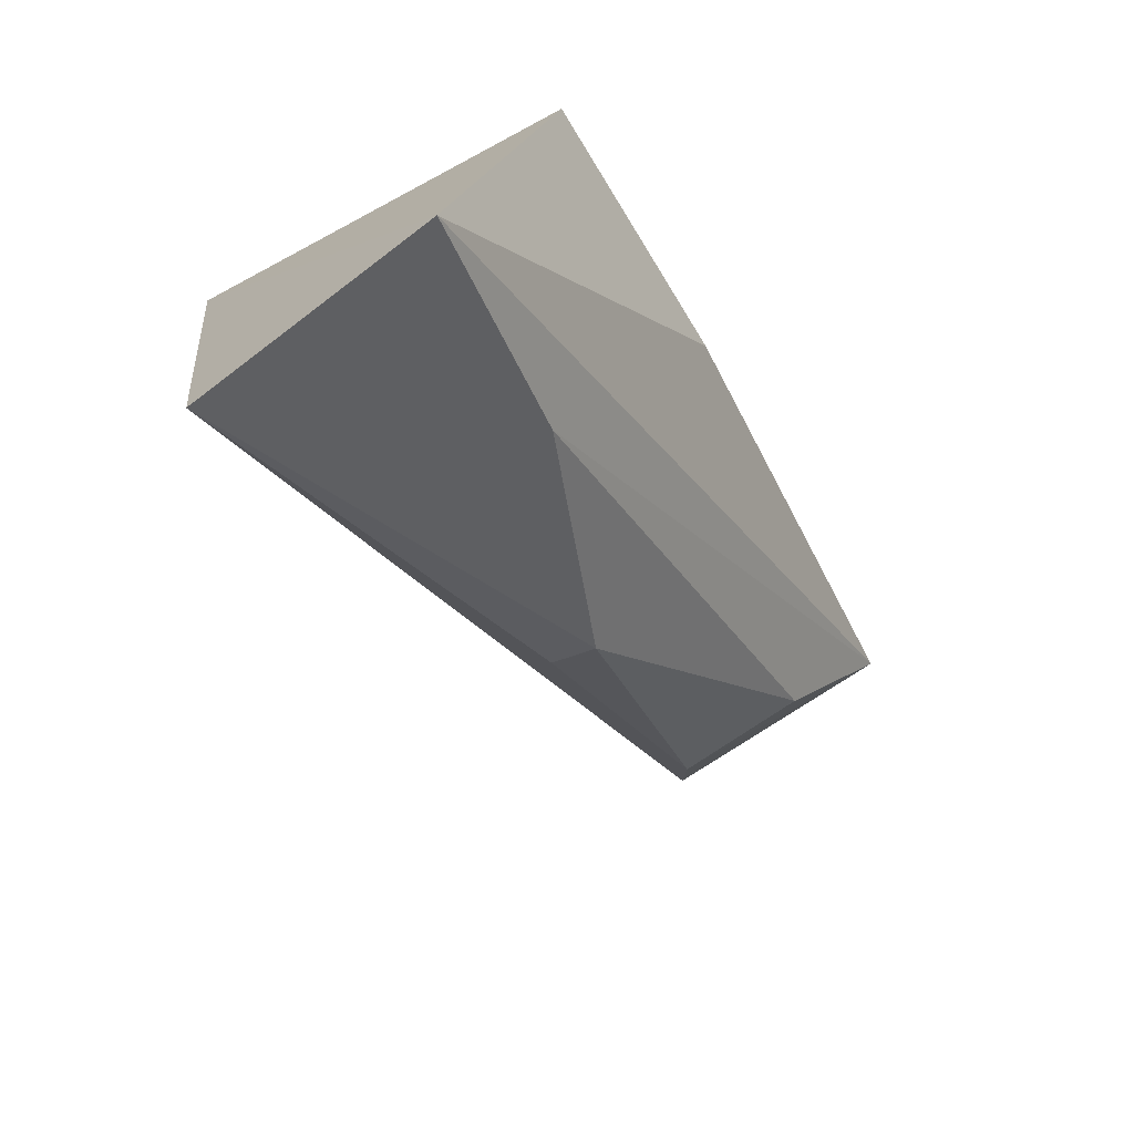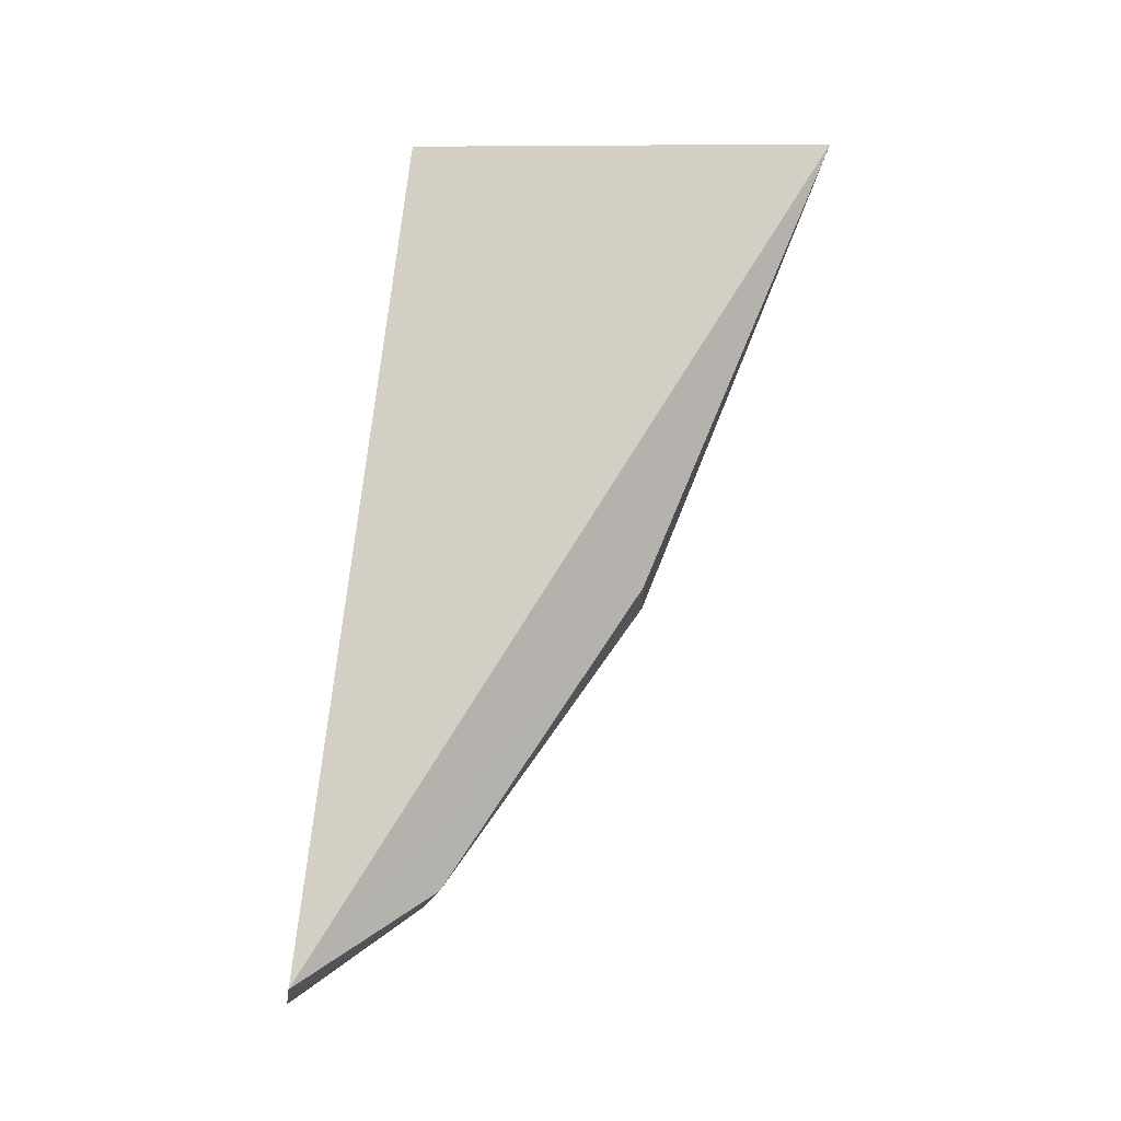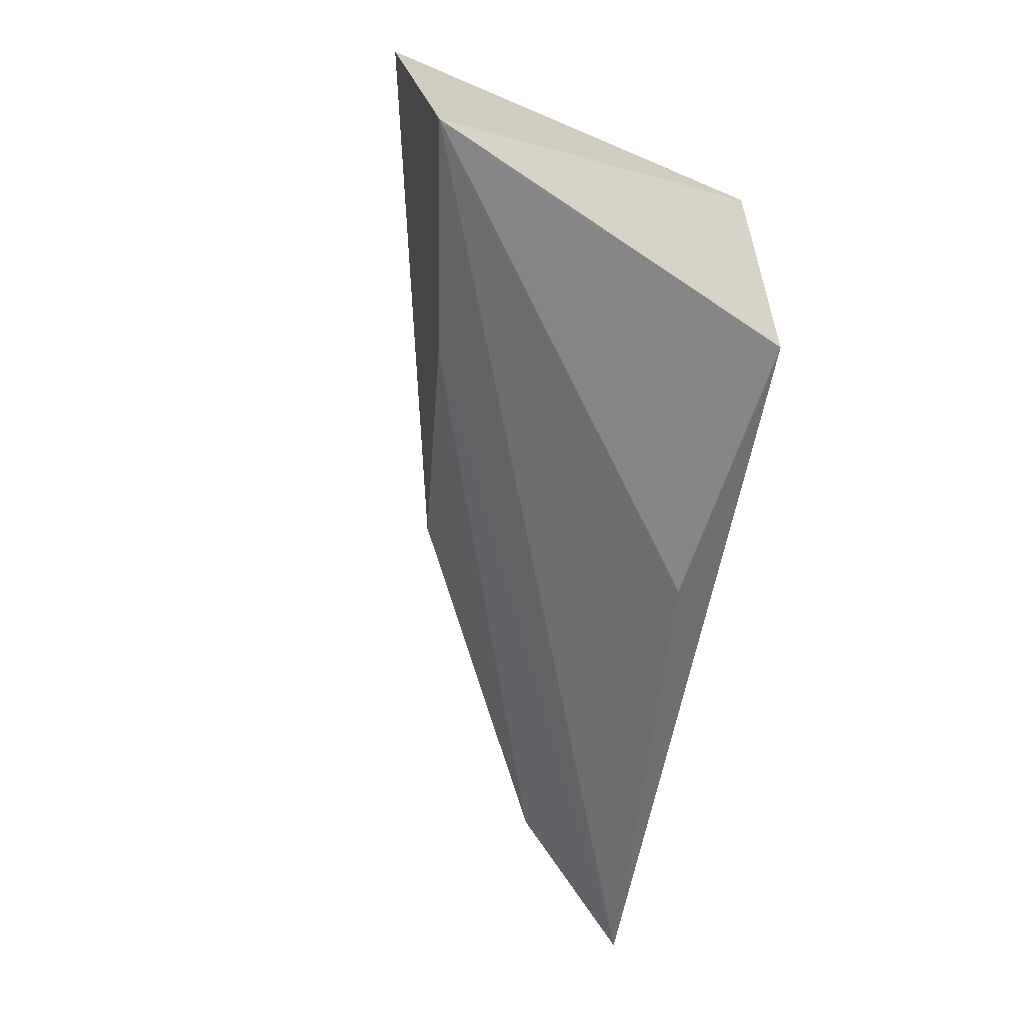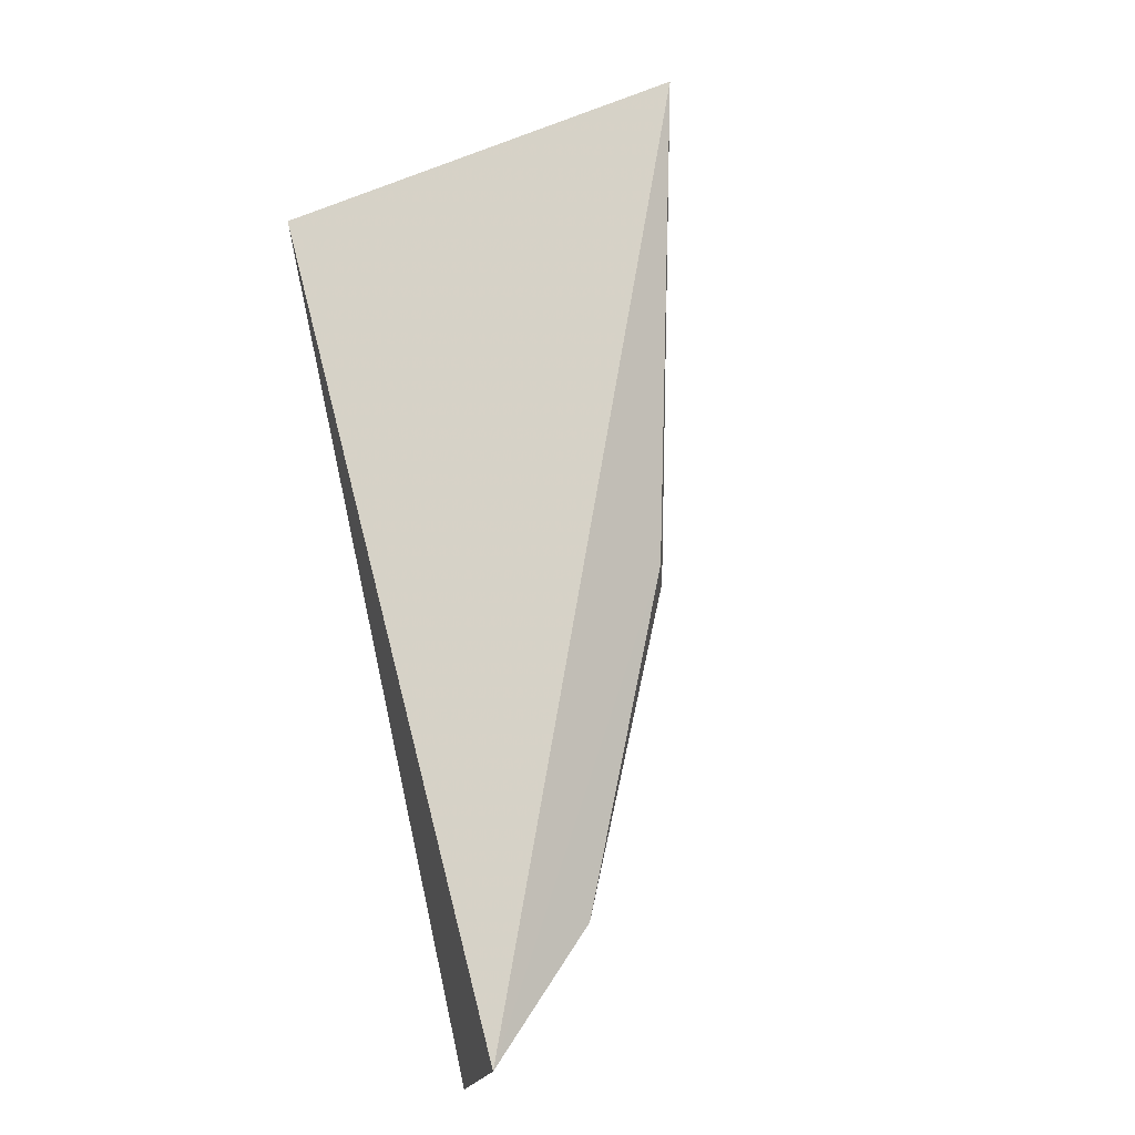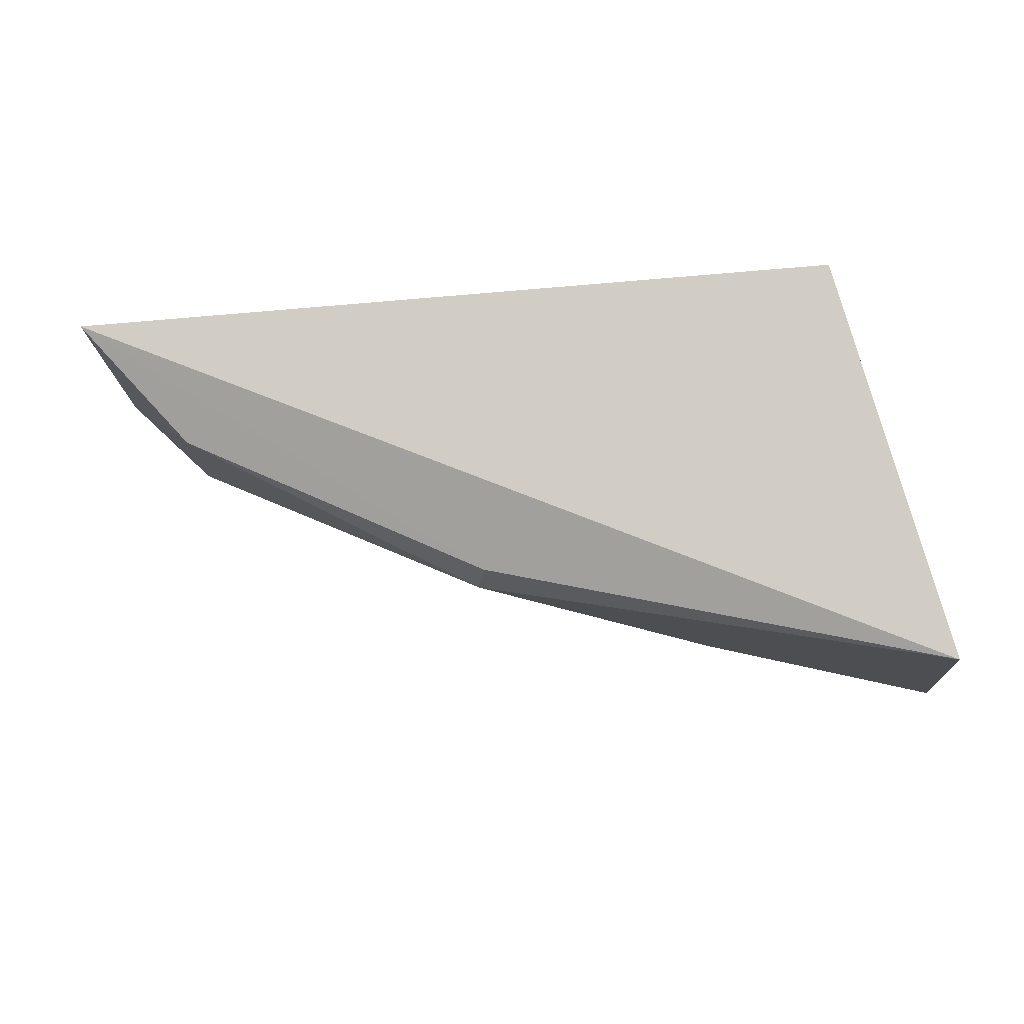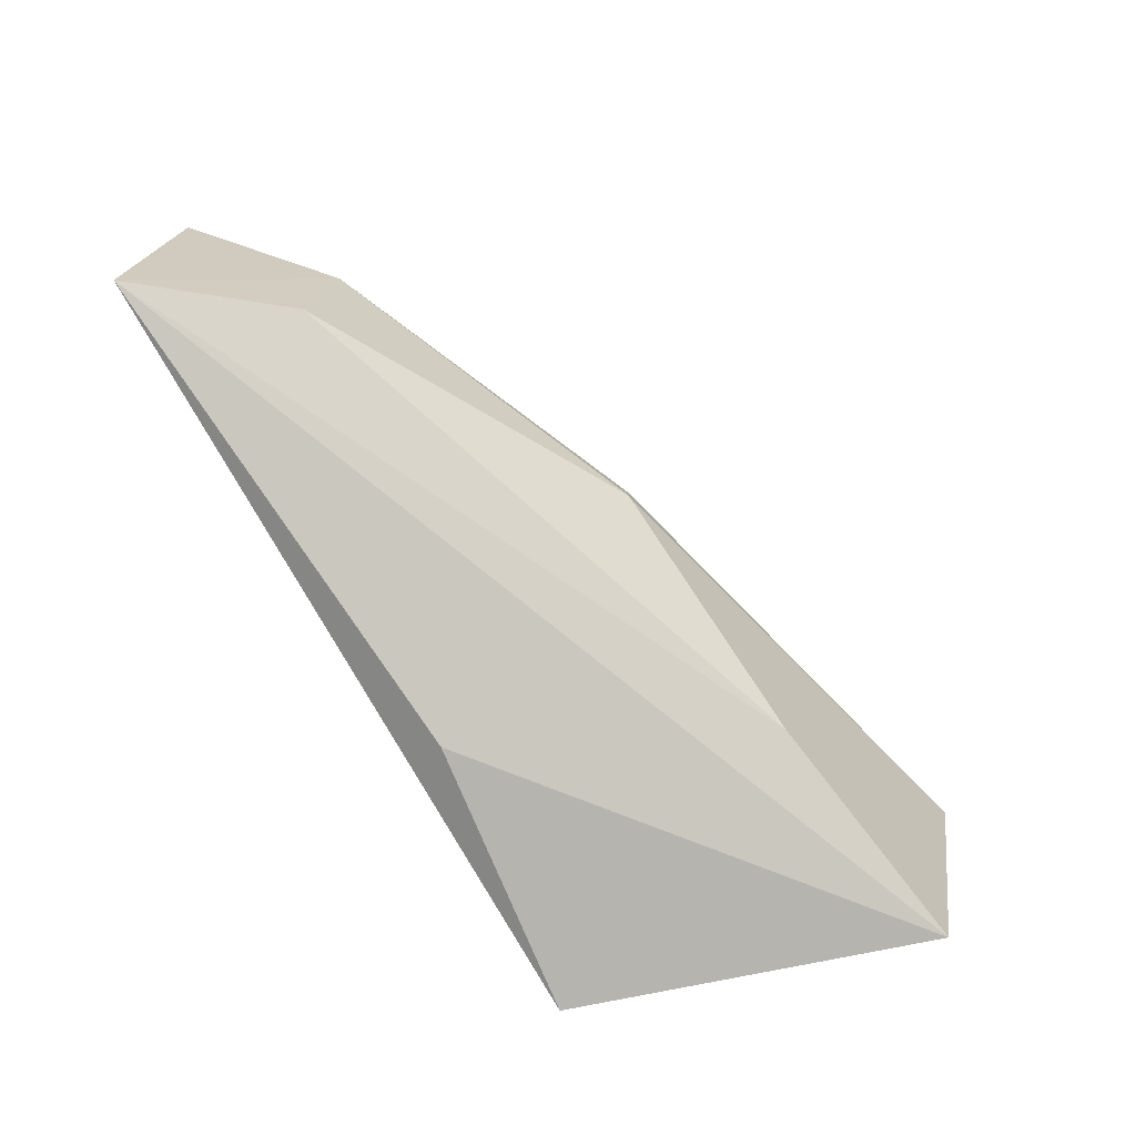
<metadata>
{"format":"obj","ext":"obj","renderer":"f3d","projection":"perspective","resolution":1024,"background":"white","views":[{"elev":-57.9,"azim":119.9,"up":"+Y"},{"elev":71.3,"azim":-88.7,"up":"+Z"},{"elev":-60.7,"azim":71.6,"up":"+Z"},{"elev":71.9,"azim":-110.2,"up":"+Z"},{"elev":65.1,"azim":-7.2,"up":"+Z"},{"elev":-76.8,"azim":-68.3,"up":"+Z"}]}
</metadata>
<code>
v 0.2687 -0.1885 0.0004443
v 0.27 -0.1859 -0.01247
v 0.2652 -0.1663 0.005504
v 0.2226 -0.1619 0.0004624
v 0.2438 -0.1787 -0.005227
v 0.2651 -0.1664 -0.01547
v 0.2441 -0.1787 -0.002844
v 0.2235 -0.1602 -0.01298
v 0.228 -0.1688 -0.00239
v 0.2501 -0.1662 -0.01547
v 0.2283 -0.1675 -0.009579
v 0.2571 -0.182 -0.01048
f 1 2 3
f 1 3 4
f 5 2 1
f 6 3 2
f 7 5 1
f 7 1 4
f 8 4 3
f 8 3 6
f 9 7 4
f 9 5 7
f 9 4 8
f 10 8 6
f 10 6 2
f 10 2 8
f 11 9 8
f 11 5 9
f 12 11 8
f 12 8 2
f 12 2 5
f 12 5 11

</code>
